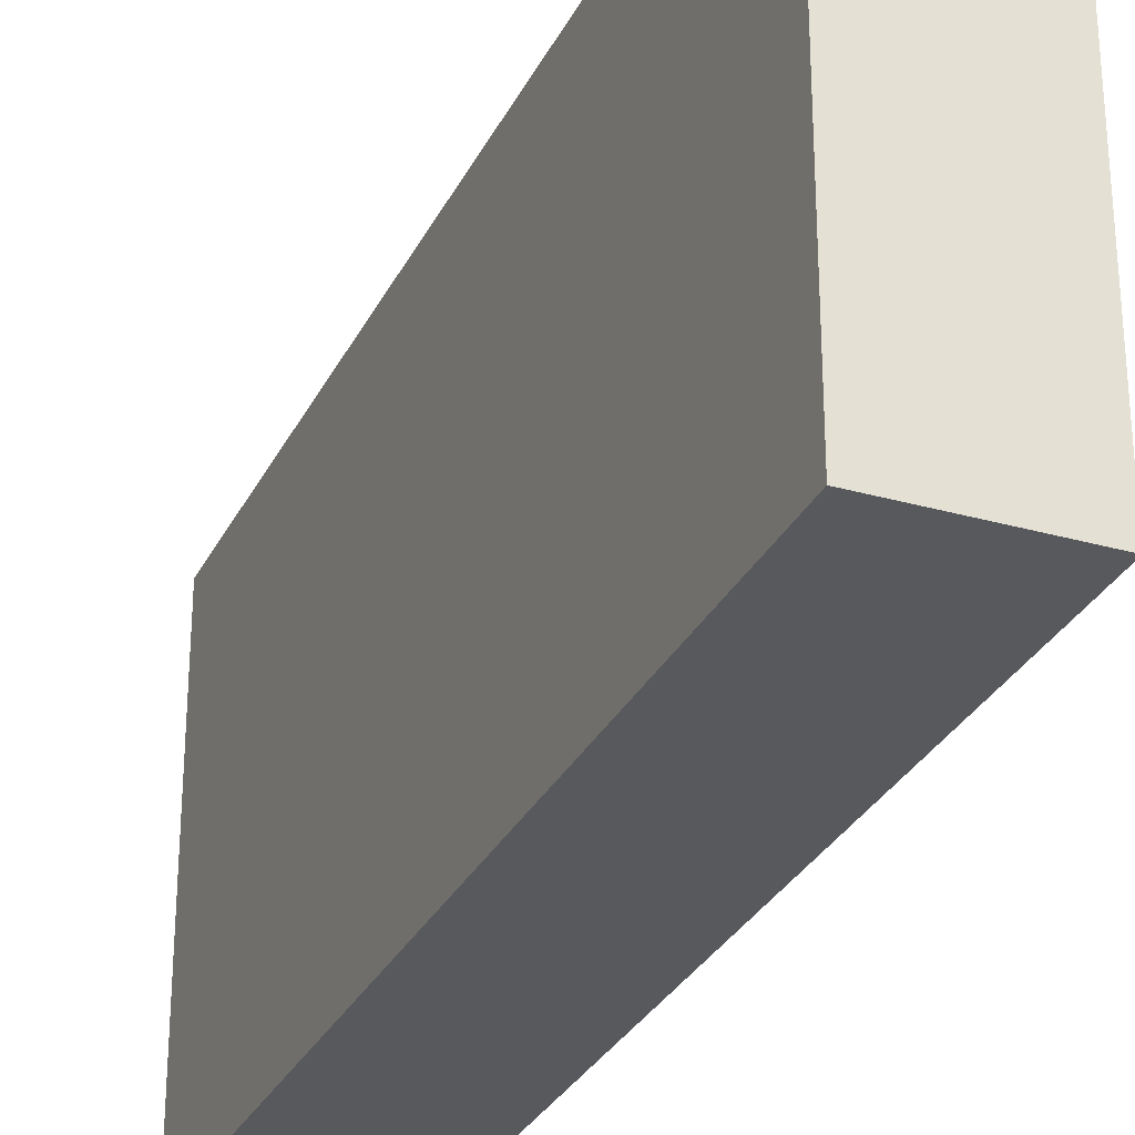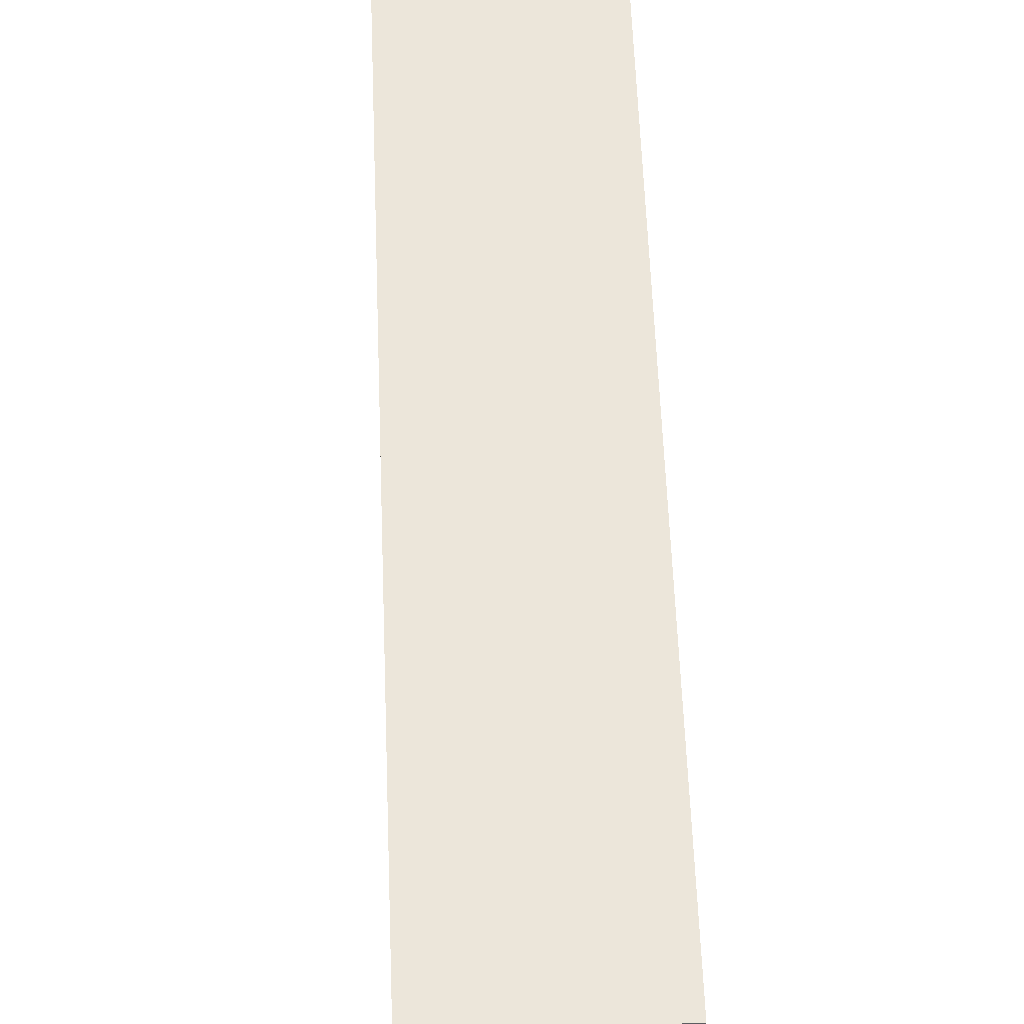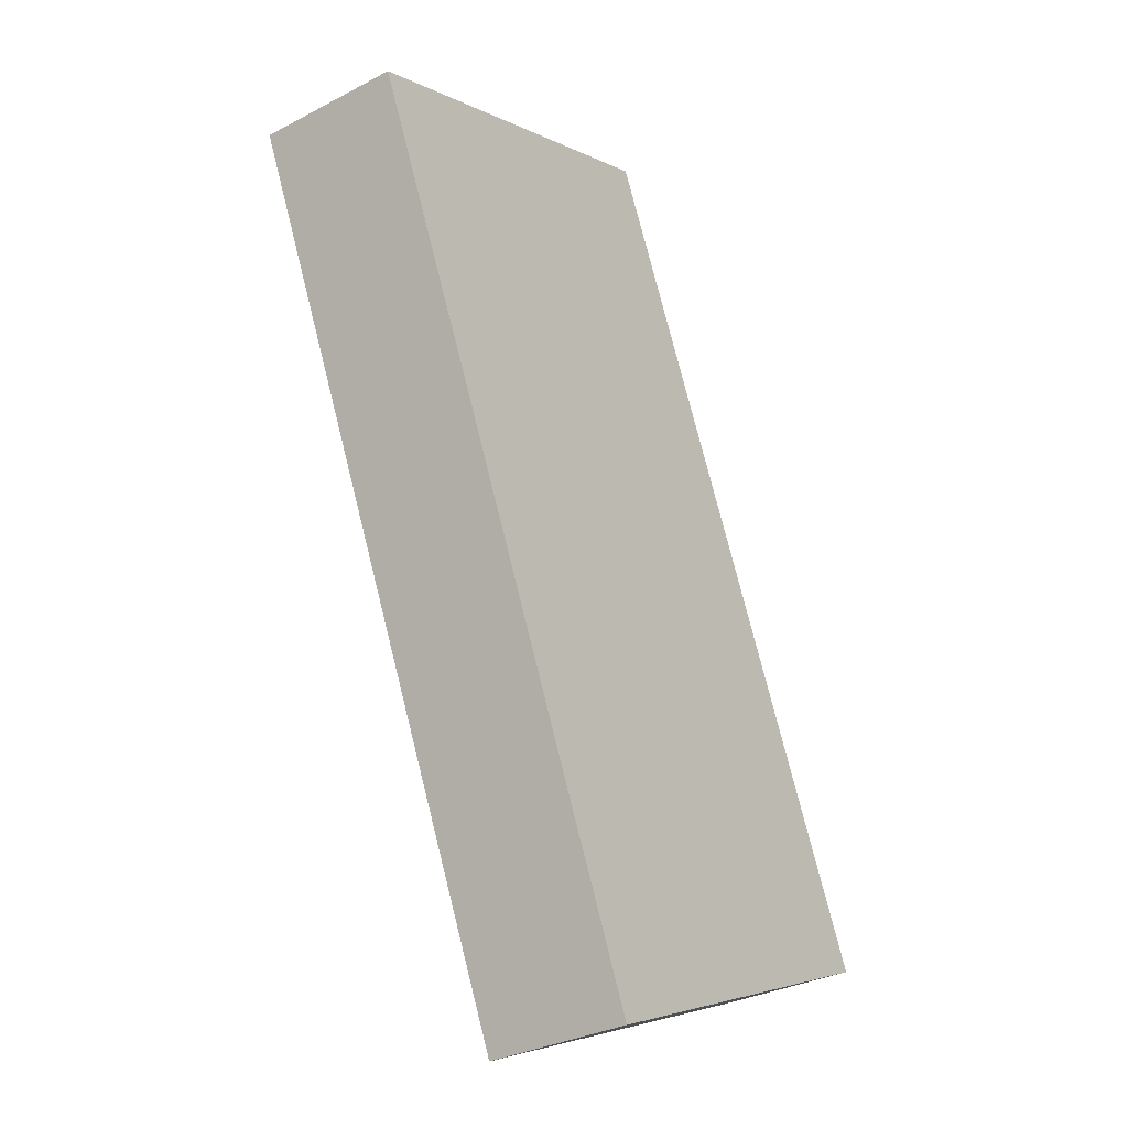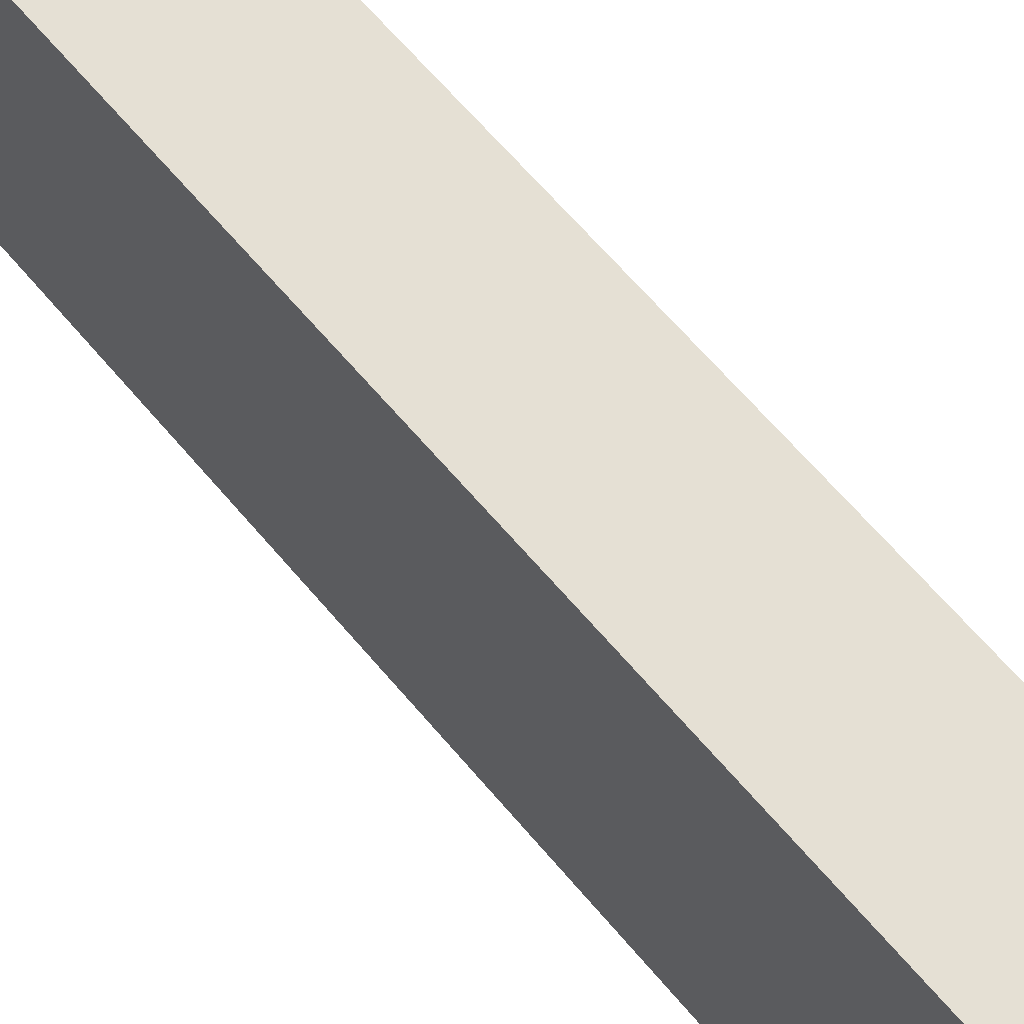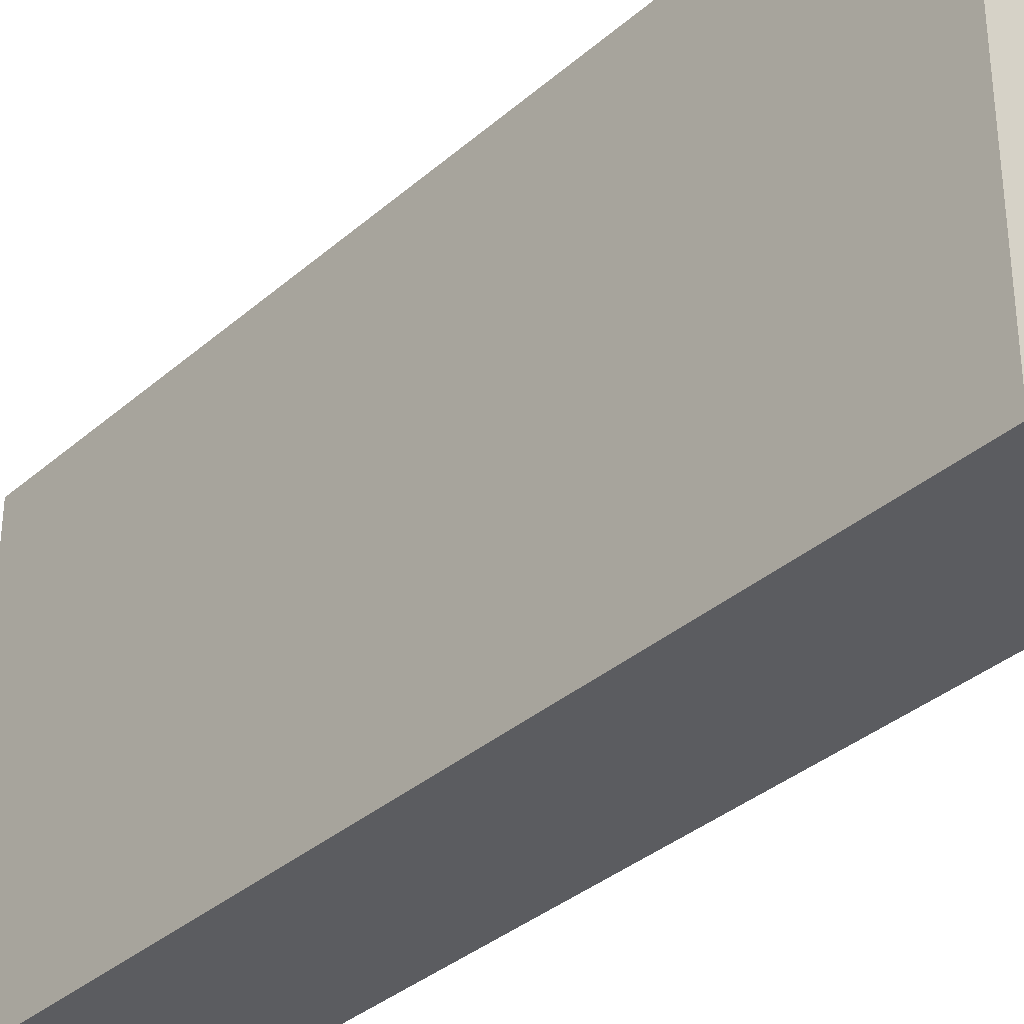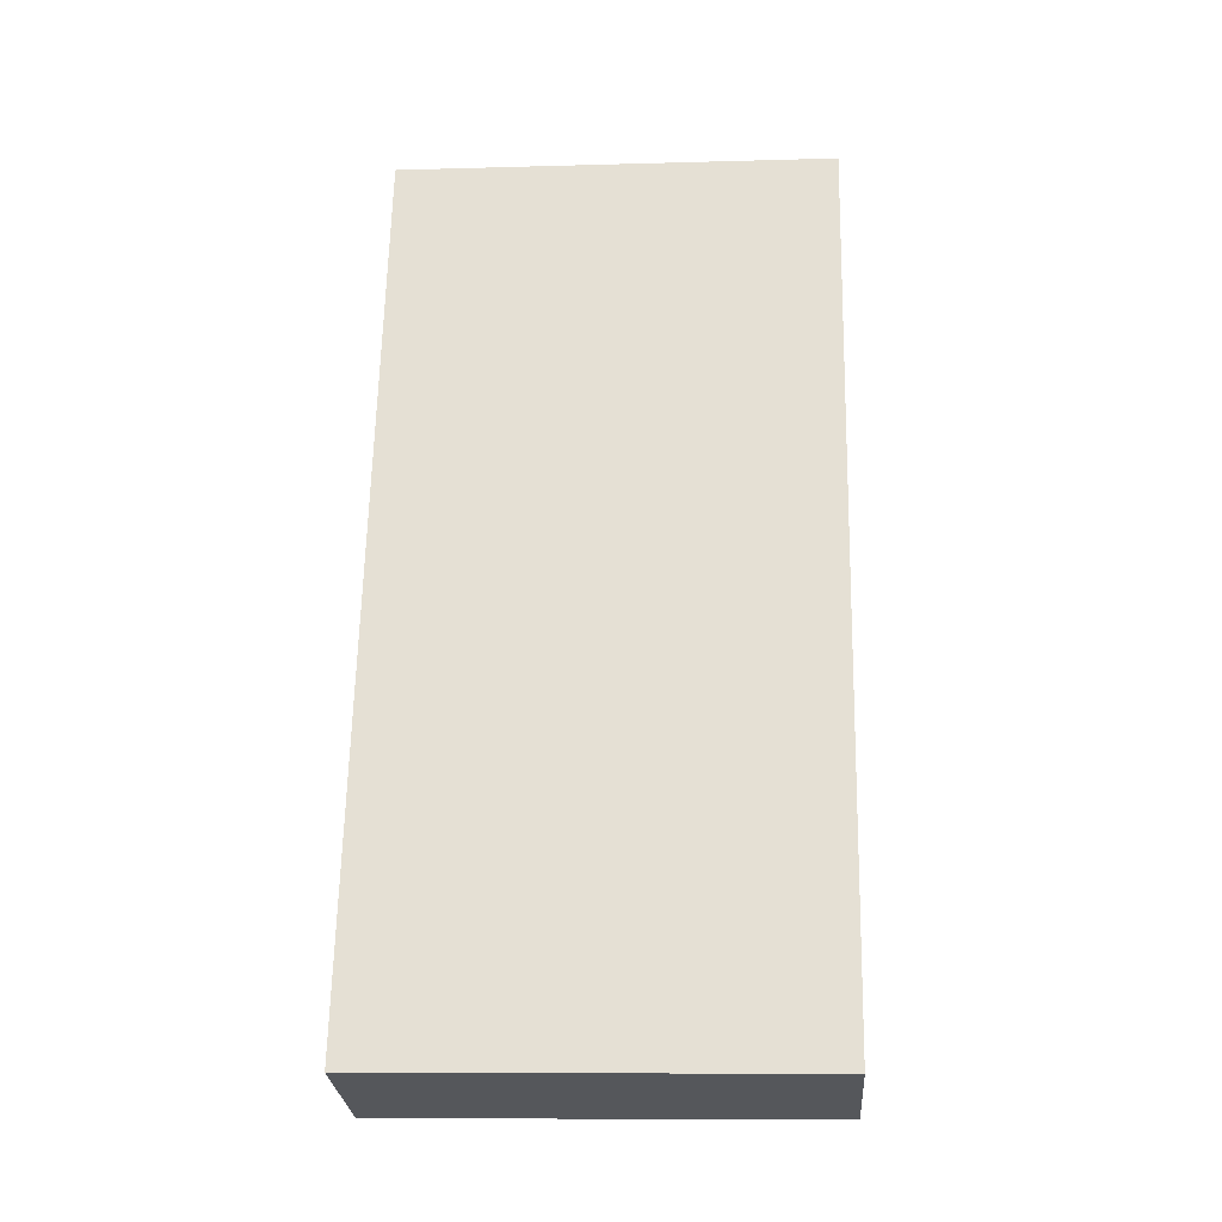
<metadata>
{"format":"obj","ext":"obj","renderer":"f3d","projection":"perspective","resolution":1024,"background":"white","views":[{"elev":-29.9,"azim":174.3,"up":"+Y"},{"elev":54.5,"azim":-165.3,"up":"+Y"},{"elev":-4.1,"azim":-147.4,"up":"+Z"},{"elev":65.7,"azim":156.5,"up":"+Y"},{"elev":-34.7,"azim":156.0,"up":"+Y"},{"elev":-9.8,"azim":-85.8,"up":"+Z"}]}
</metadata>
<code>
v  1.322 4.079 -0.4
v  2.435 4.079 8.114
v  3.791 4.079 7.741
v  0 4.079 2.498e-16
v  3.791 -4.74e-16 7.741
v  1.322 2.449e-17 -0.4
v  0 0 0
v  2.435 -4.968e-16 8.114
g defaultobject
f 1 2 3
f 2 1 4
f 5 1 3
f 1 5 6
f 6 4 1
f 4 6 7
f 7 2 4
f 2 7 8
f 8 3 2
f 3 8 5
f 8 6 5
f 6 8 7

</code>
